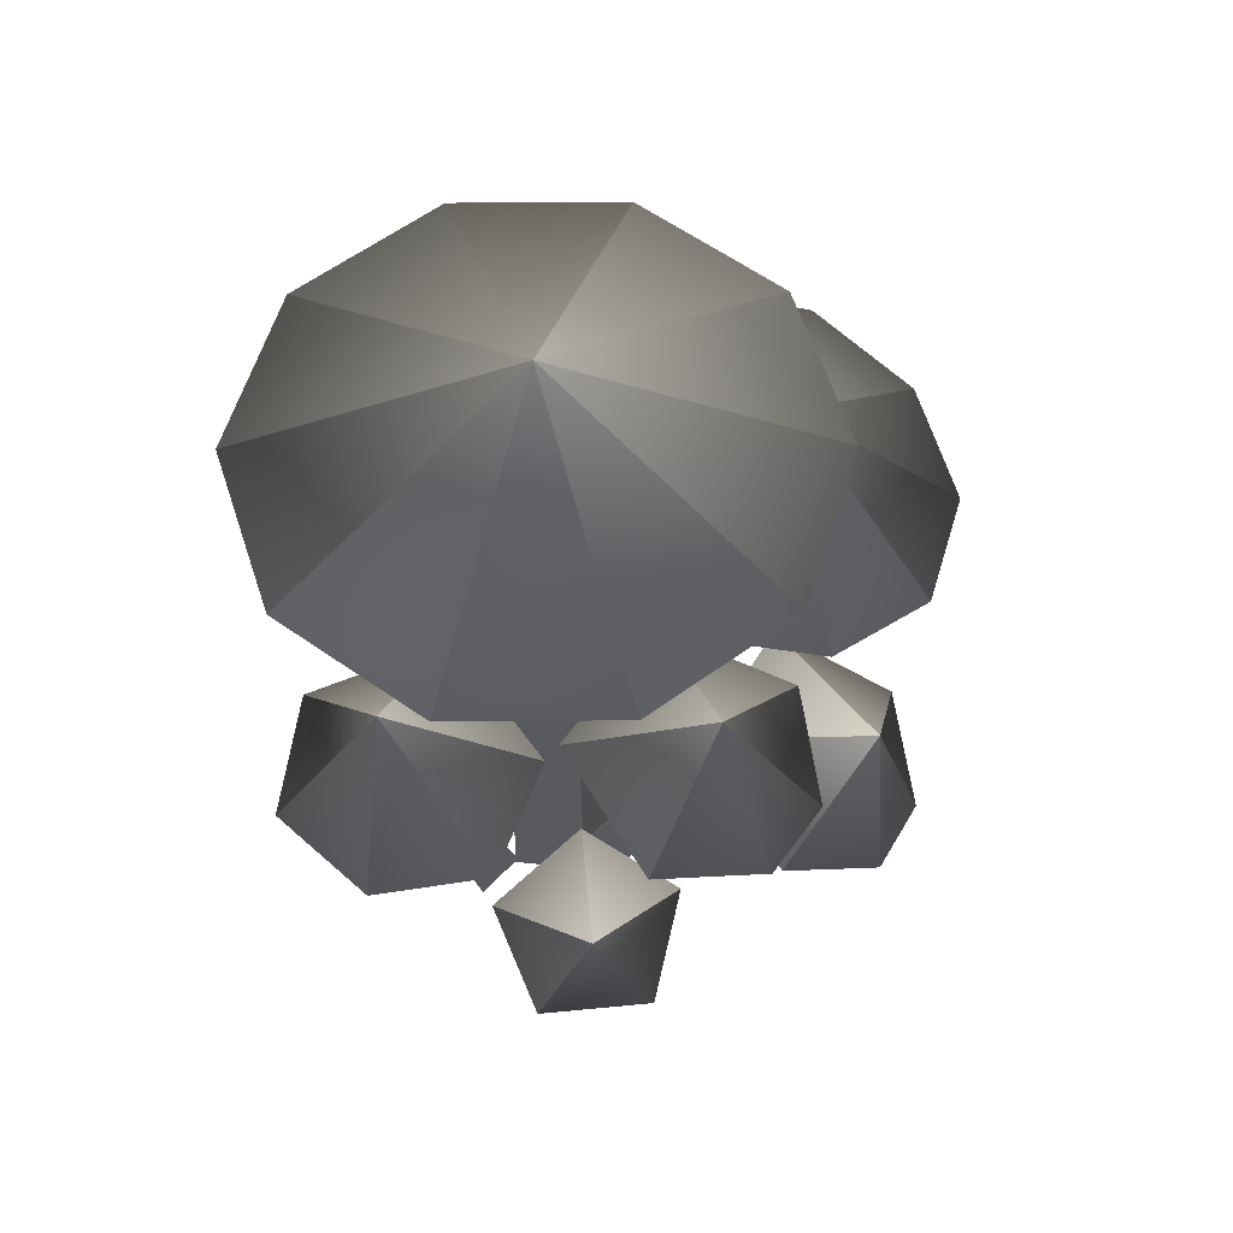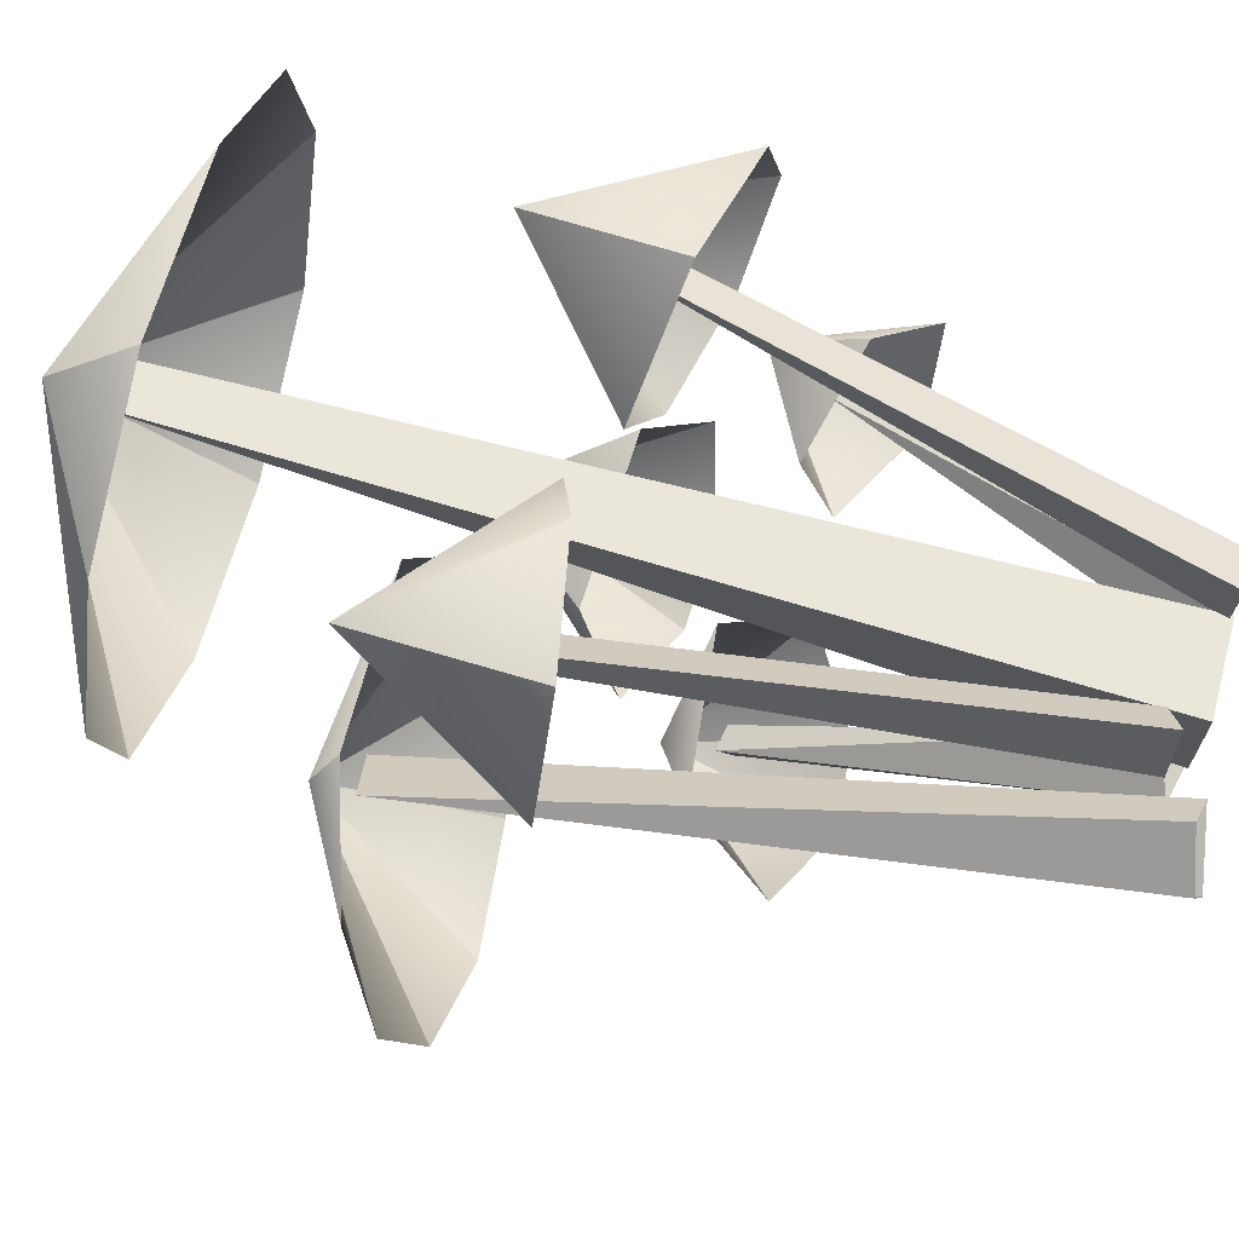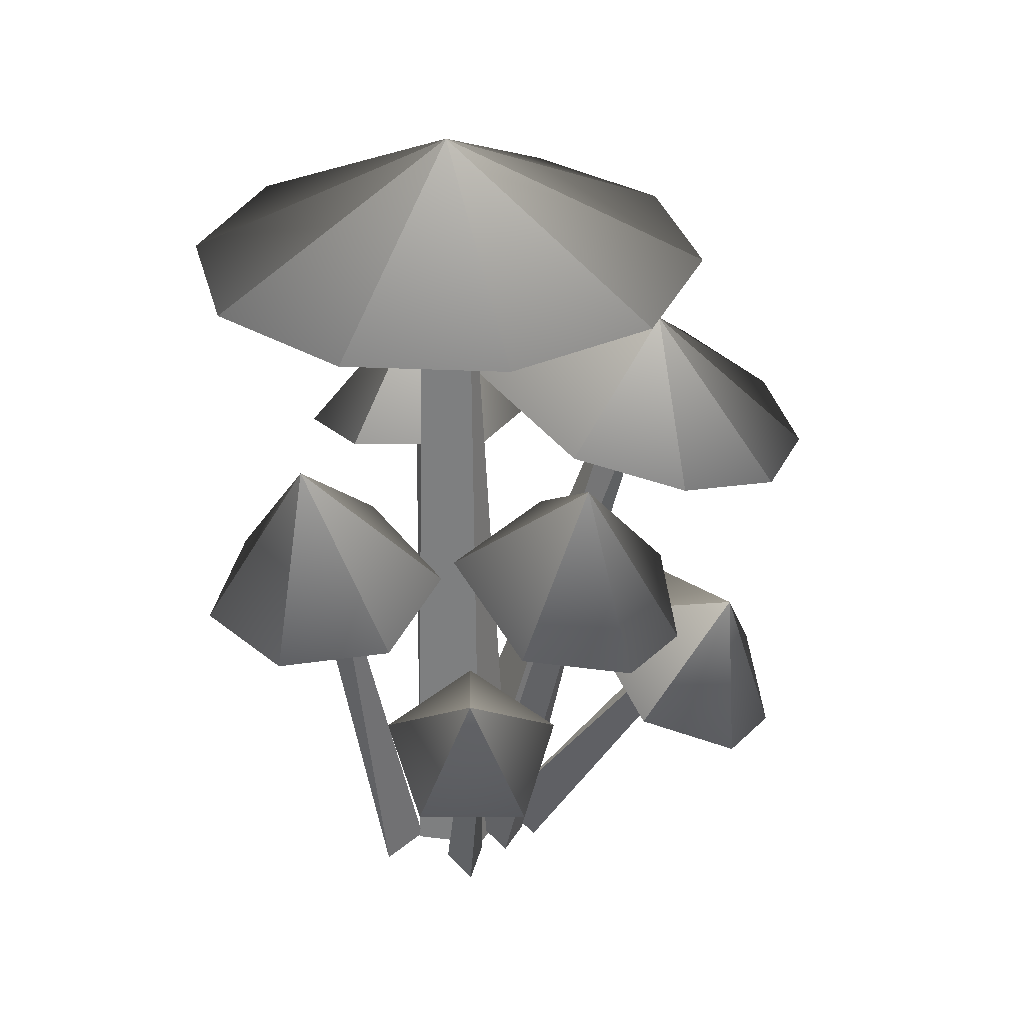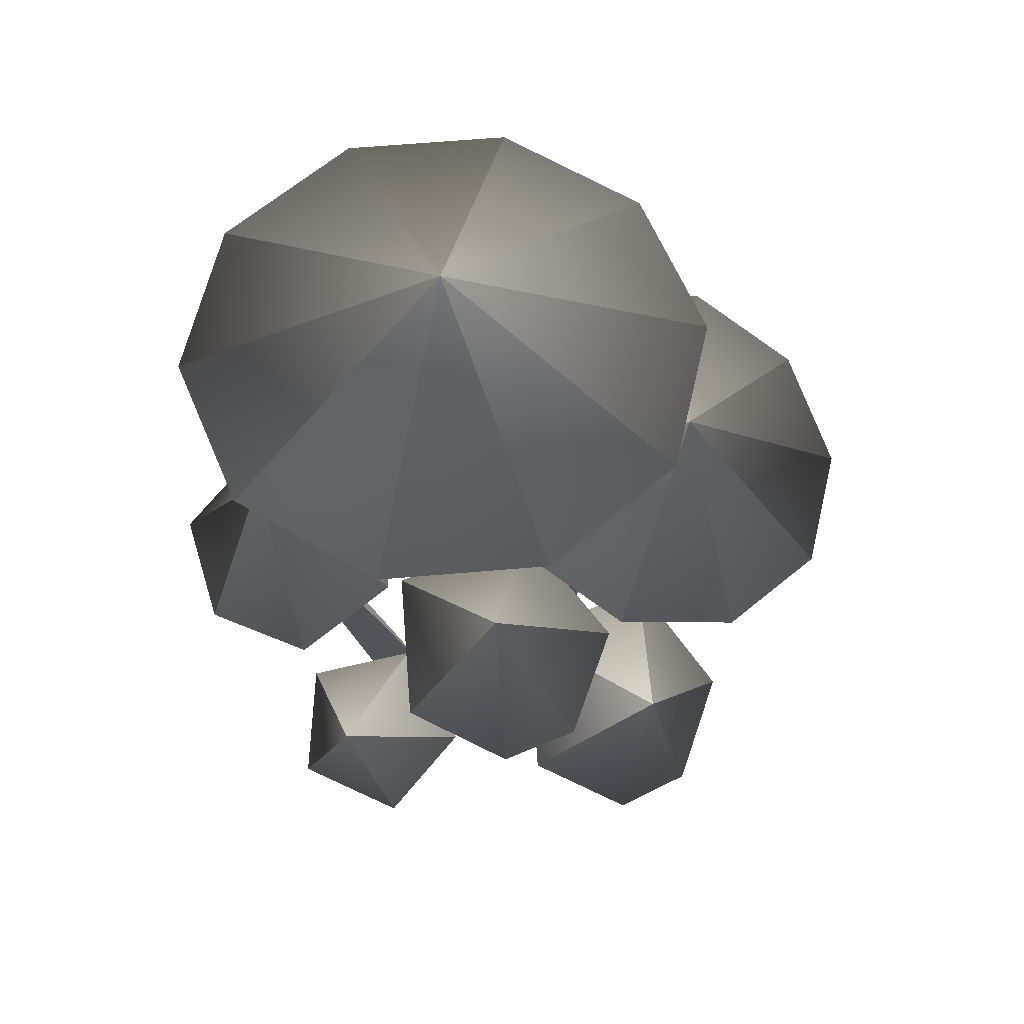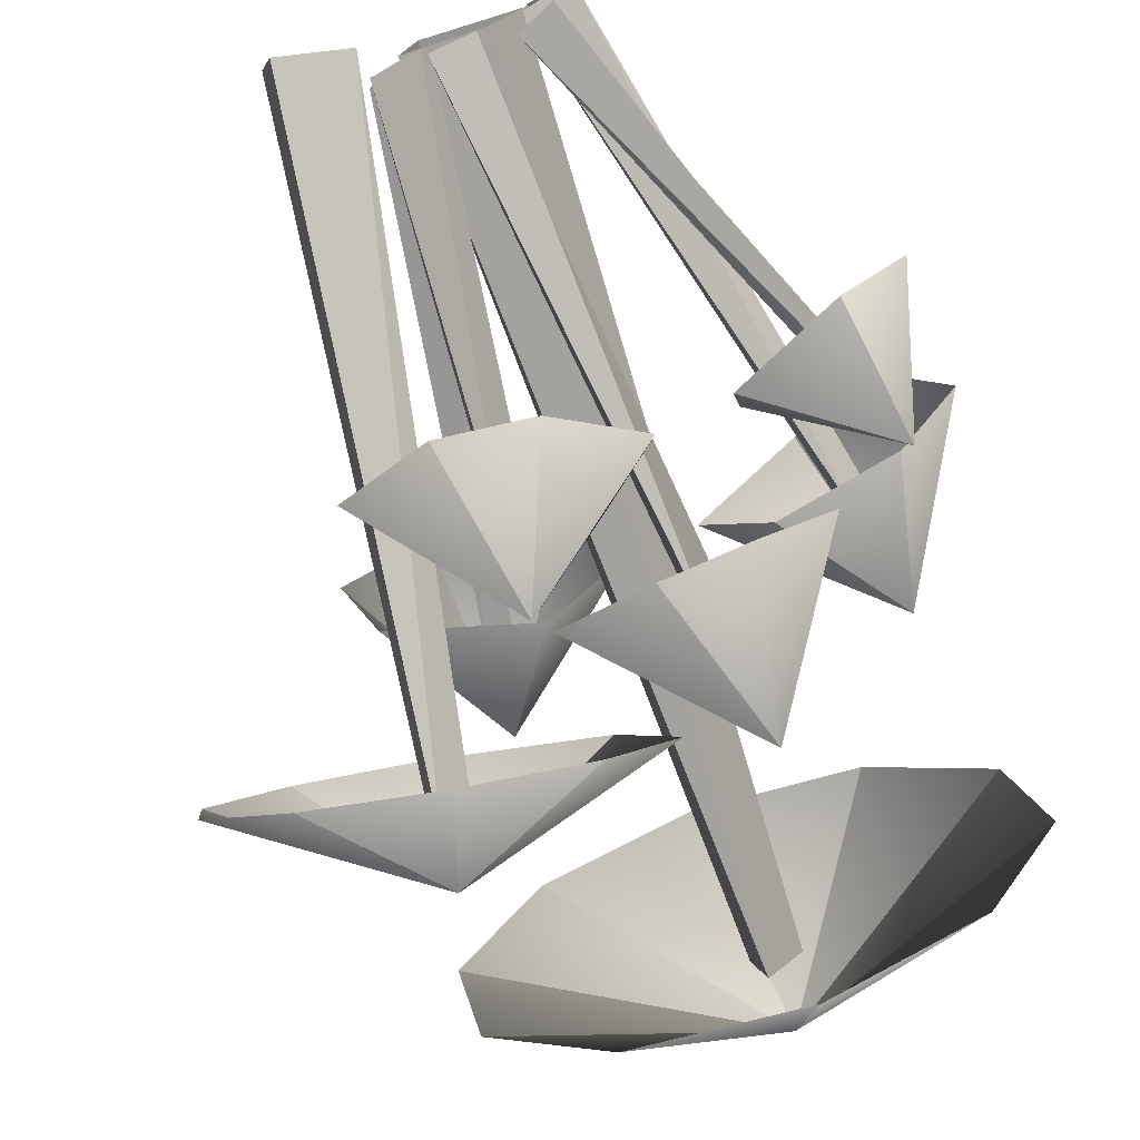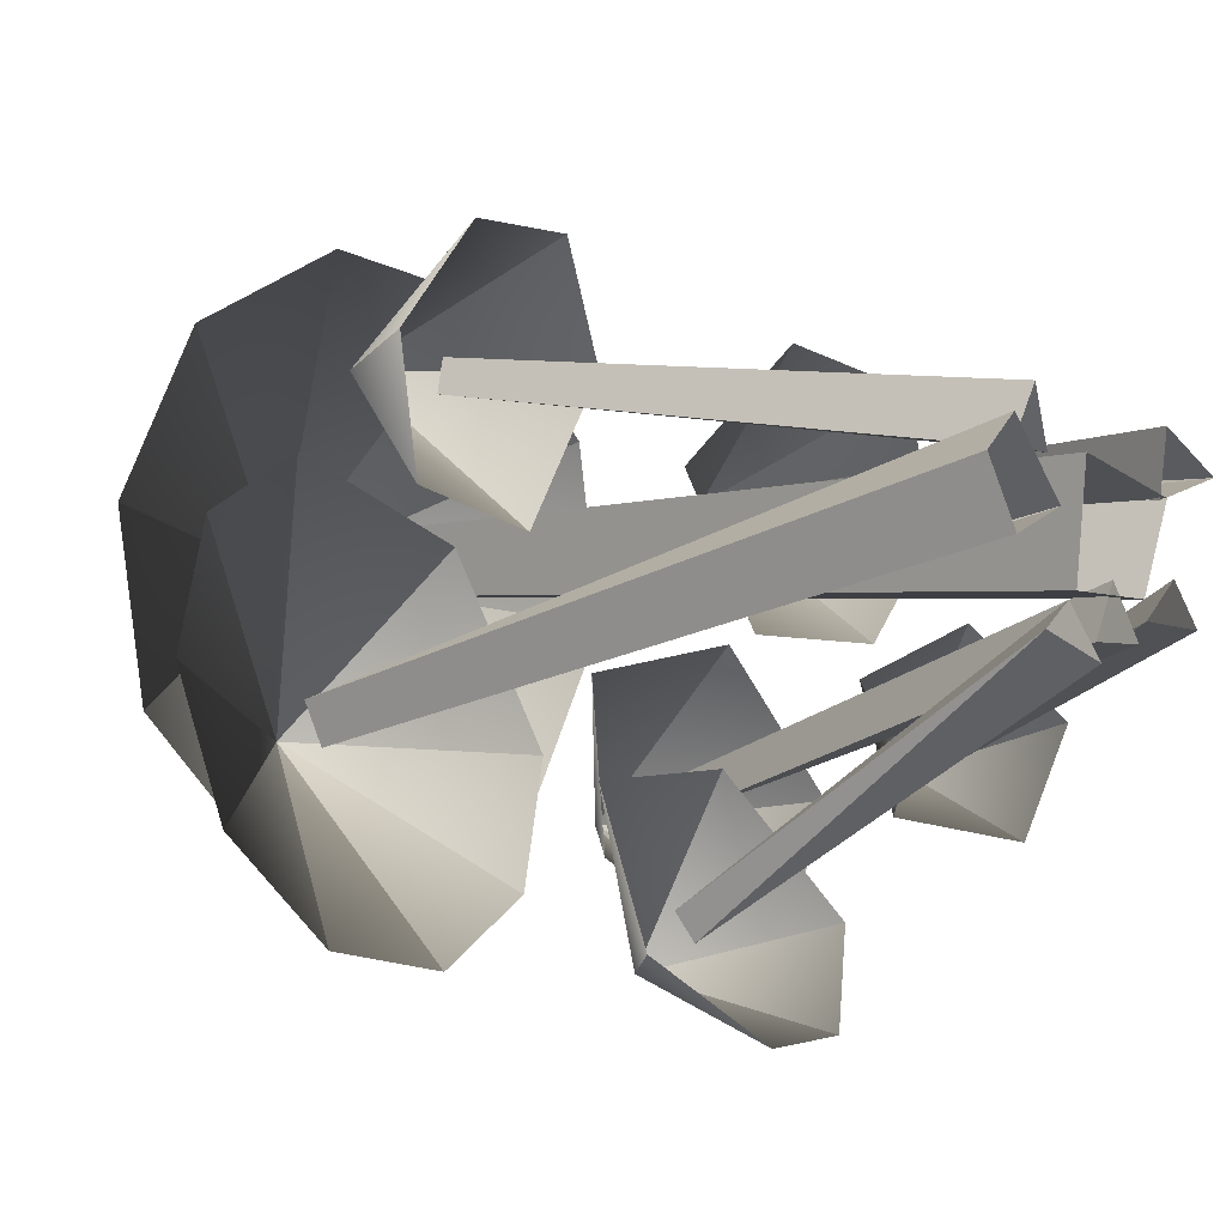
<metadata>
{"format":"obj","ext":"obj","renderer":"f3d","projection":"perspective","resolution":1024,"background":"white","views":[{"elev":61.2,"azim":116.6,"up":"+Y"},{"elev":73.6,"azim":-74.2,"up":"+Z"},{"elev":32.4,"azim":120.6,"up":"+Y"},{"elev":62.6,"azim":148.0,"up":"+Y"},{"elev":-75.3,"azim":18.4,"up":"+Z"},{"elev":-2.3,"azim":-44.7,"up":"+Z"}]}
</metadata>
<code>
g default
v -0.1774 15.48 5.907
v -3.26 15.48 4.336
v -4.831 15.48 1.254
v -4.29 15.48 -2.164
v -1.843 15.48 -4.61
v 1.574 15.48 -5.151
v 4.657 15.48 -3.581
v 6.228 15.48 -0.4978
v 5.686 15.48 2.919
v 3.24 15.48 5.366
v 0.6983 18.17 0.3779
v 1.28 -0.614 -0.6598
v -0.2891 -0.614 -0.5855
v -0.0467 -0.614 1.361
v 1.836 -0.614 0.8098
v 0.5791 16.86 -0.08918
v 0.2965 16.86 0.9444
v 1.277 16.86 0.6571
v 3.958 8.547 4.015
v 1.843 9.033 1.844
v 3.201 8.721 -0.8907
v 5.571 8.177 -1.01
v 6.87 7.879 1.027
v 6.248 8.021 3.377
v 5.008 11.7 1.525
v 1.759 -0.5499 0.7807
v 1.89 -0.58 1.861
v 2.758 -0.7793 1.147
v 4.577 9.567 1.056
v 4.424 9.602 1.63
v 4.955 9.48 1.47
v 2.918 9.048 -1.052
v -0.1021 9.219 -1.575
v -0.6076 8.404 -4.491
v 1.265 7.777 -5.915
v 2.934 7.683 -5.626
v 4.278 8.128 -3.645
v 2.22 11.51 -4.085
v 1.1 -0.6495 -1.308
v 0.2341 -0.5494 -1.286
v 0.8959 -0.352 -0.3837
v 1.797 9.48 -3.993
v 1.646 9.659 -3.447
v 2.186 9.559 -3.588
v -0.8267 9.04 5.392
v -3.217 8.578 5.337
v -4.808 8.5 3.496
v -4.074 8.934 1.216
v -1.126 9.583 0.6591
v 0.3774 9.538 3.335
v -2.667 12.19 3.32
v -1.086 -0.1136 1.397
v -0.5843 -0.138 2.363
v -0.01809 0.09557 1.4
v -2.551 10.19 2.795
v -2.494 10.13 3.383
v -2.051 10.26 3.053
v -4.164 11.67 1.894
v -6.449 11.04 0.784
v -7.582 10.3 -1.457
v -7.13 9.729 -3.973
v -5.265 9.553 -5.802
v -2.701 9.835 -6.247
v -0.4152 10.47 -5.136
v 0.7177 11.21 -2.895
v -0.6669 11.86 0.5351
v -3.733 12.71 -2.671
v -2.363 -1.212 0.08613
v -2.694 -0.9794 1.204
v -1.723 -0.6745 1.819
v -0.9899 -0.8842 0.5454
v -3.669 11.66 -2.771
v -3.895 11.81 -2.008
v -3.157 11.87 -2.233
v 0.7171 7.114 -3.099
v -2.331 6.789 -3.261
v -2.976 5.127 -5.759
v -1.17 4.335 -7.187
v 0.5151 4.515 -7.097
v 1.955 5.653 -5.498
v -0.6945 7.656 -6.27
v 0.1671 -0.6928 -1.592
v -0.79 -0.4617 -1.127
v 0.1953 -0.1006 -0.6789
v -0.7004 6.357 -5.747
v -0.8251 6.666 -5.255
v -0.2914 6.591 -5.431
v 5.287 5.88 -0.7227
v 3.25 6.474 -1.665
v 3.249 5.765 -3.875
v 5.284 4.733 -4.299
v 6.544 4.804 -2.351
v 5.735 7.634 -3.191
v 2.416 -0.714 -1.078
v 1.686 -0.353 -0.9538
v 2.276 -0.4106 -0.3259
v 5.059 6.158 -3.086
v 4.889 6.352 -2.718
v 5.281 6.178 -2.72
g polySurface52
f 2 1 11
f 3 2 11
f 4 3 11
f 5 4 11
f 6 5 11
f 7 6 11
f 8 7 11
f 9 8 11
f 10 9 11
f 1 10 11
f 12 13 16
f 13 14 17 16
f 14 15 18 17
f 15 12 16 18
f 20 19 25
f 21 20 25
f 22 21 25
f 23 22 25
f 24 23 25
f 19 24 25
f 28 26 29
f 26 27 30 29
f 27 28 31 30
f 28 29 31
f 33 32 38
f 34 33 38
f 35 34 38
f 36 35 38
f 37 36 38
f 32 37 38
f 39 40 42
f 40 41 43 42
f 41 44 43
f 41 39 42 44
f 46 45 51
f 47 46 51
f 48 47 51
f 49 48 51
f 50 49 51
f 45 50 51
f 54 52 55
f 52 53 56 55
f 53 54 57 56
f 54 55 57
f 59 58 67
f 60 59 67
f 61 60 67
f 62 61 67
f 63 62 67
f 64 63 67
f 65 64 67
f 66 65 67
f 58 66 67
f 71 68 72
f 68 69 73 72
f 69 70 73
f 70 71 74 73
f 71 72 74
f 76 75 81
f 77 76 81
f 78 77 81
f 79 78 81
f 80 79 81
f 75 80 81
f 82 83 85
f 83 86 85
f 83 84 86
f 84 87 86
f 84 82 85 87
f 89 88 93
f 90 89 93
f 91 90 93
f 92 91 93
f 88 92 93
f 94 95 97
f 95 98 97
f 95 96 98
f 96 99 98
f 96 94 97 99

</code>
